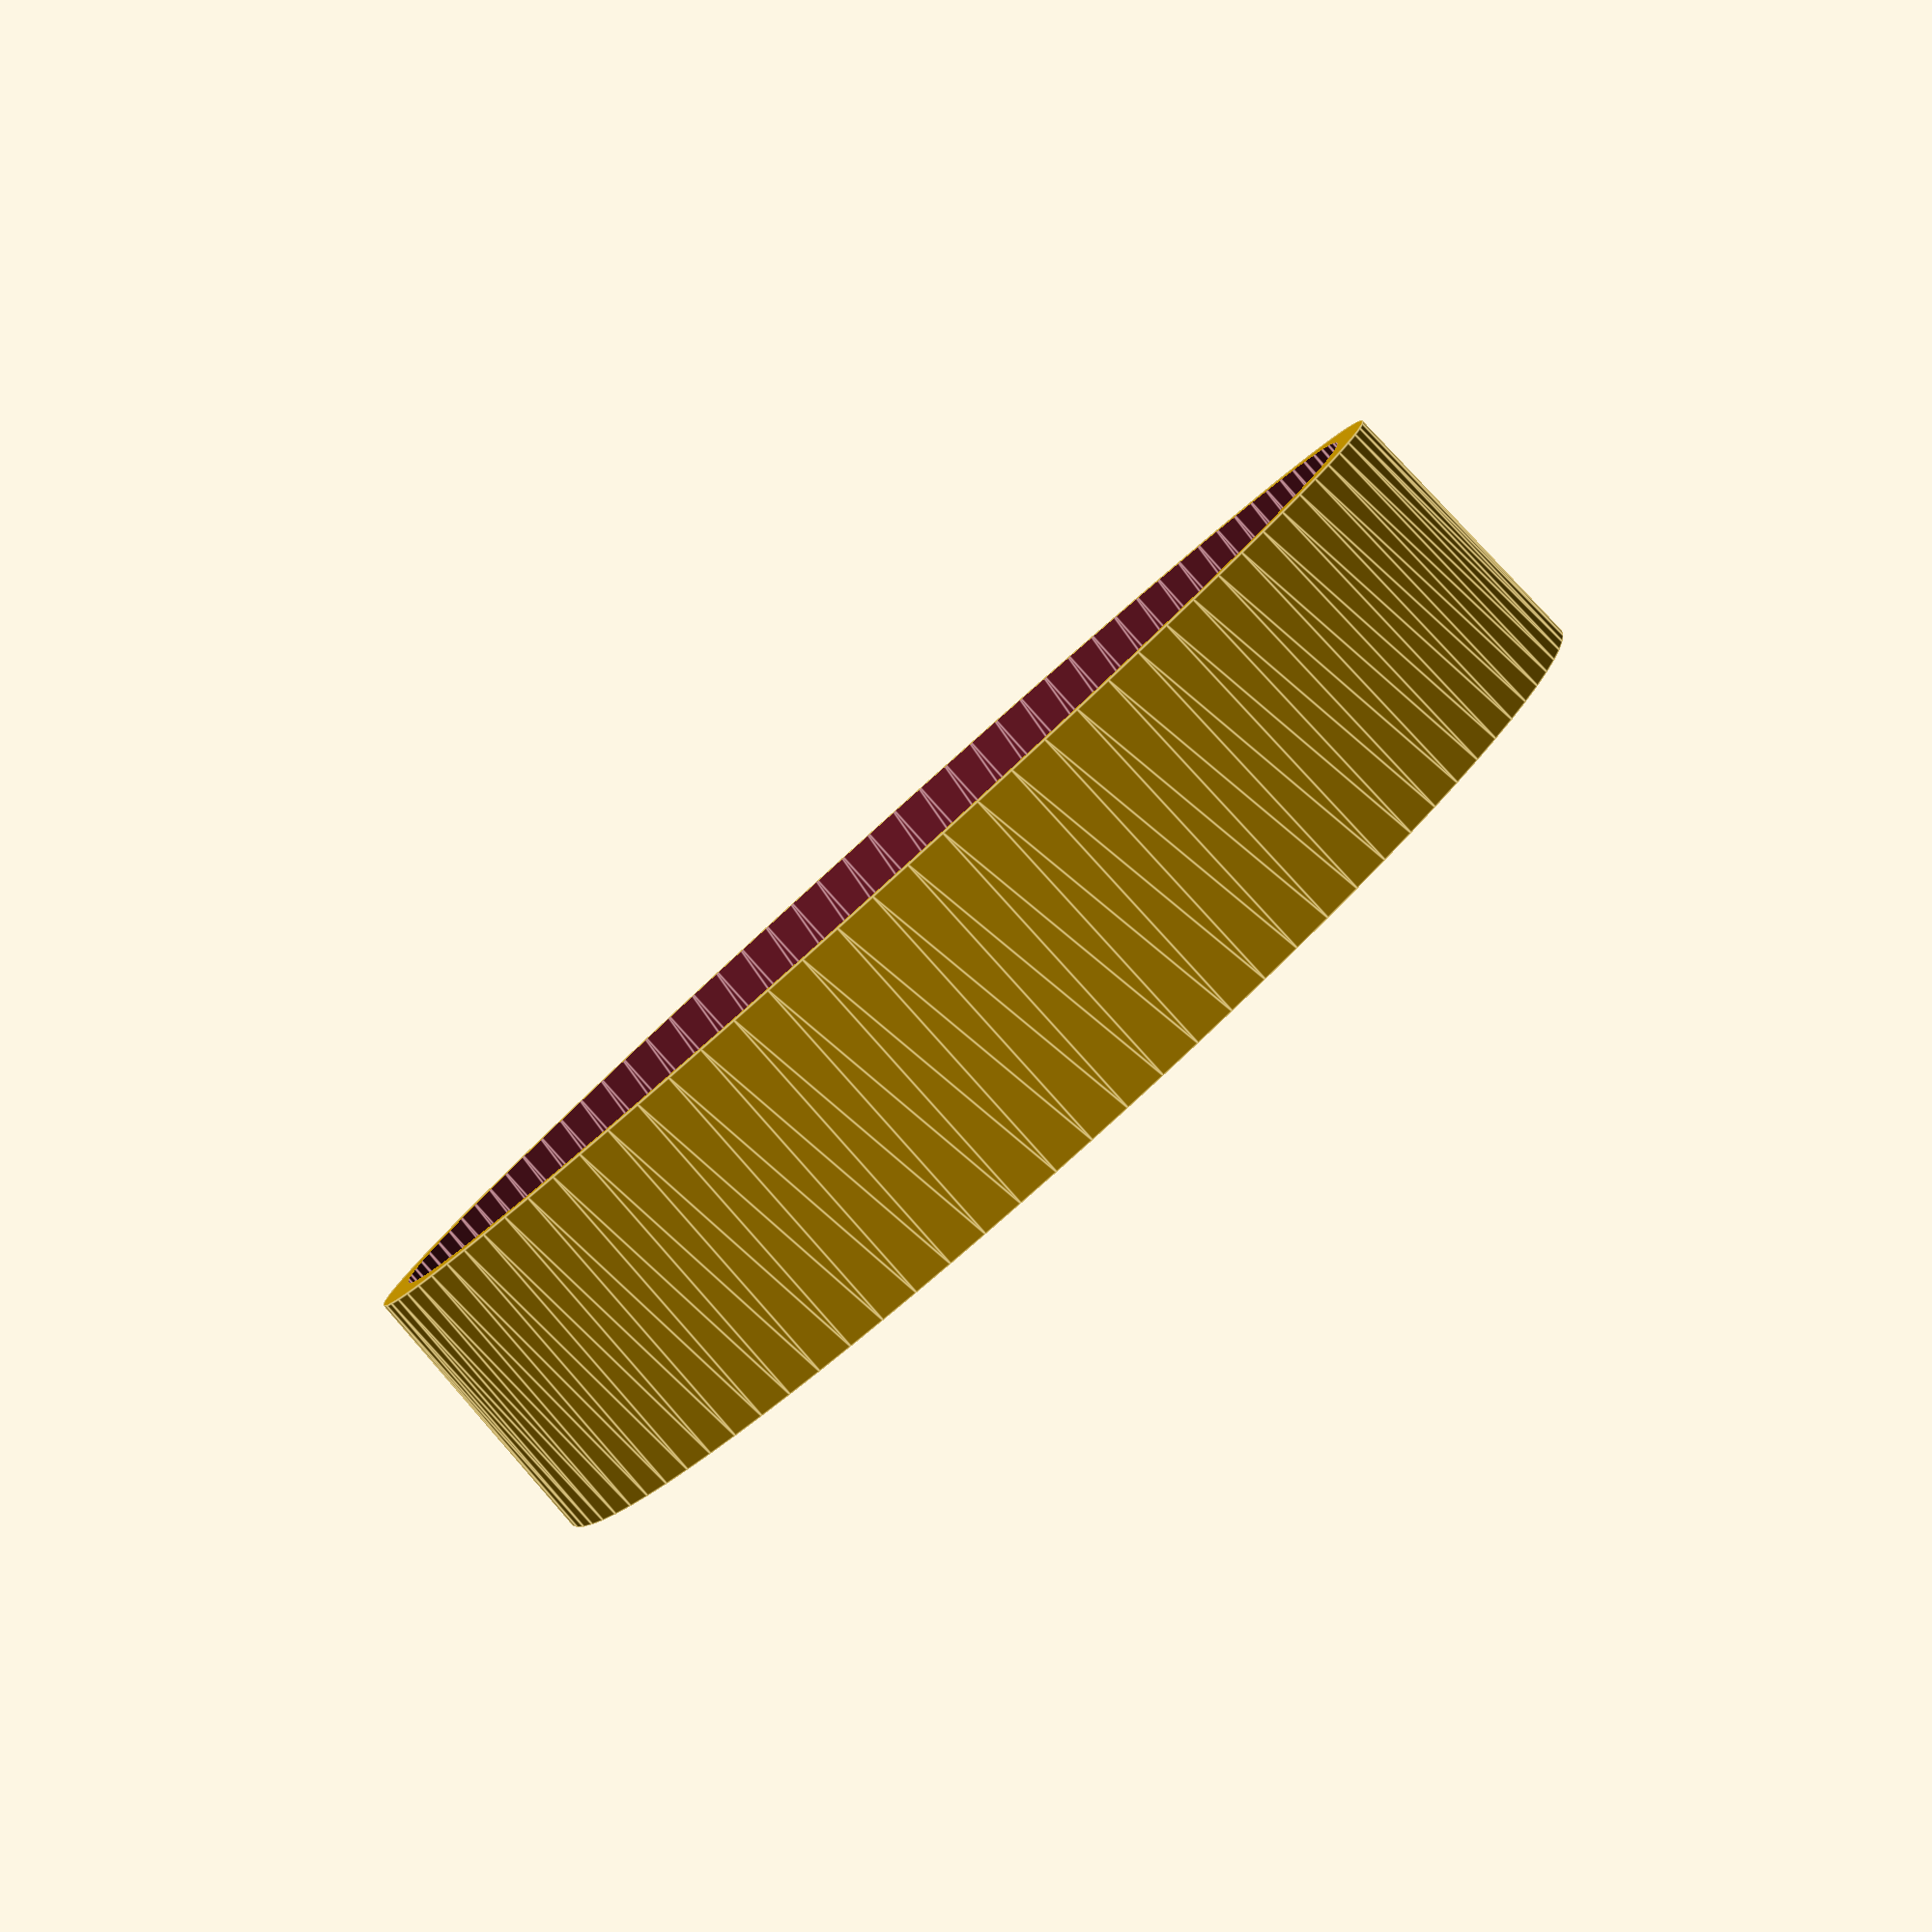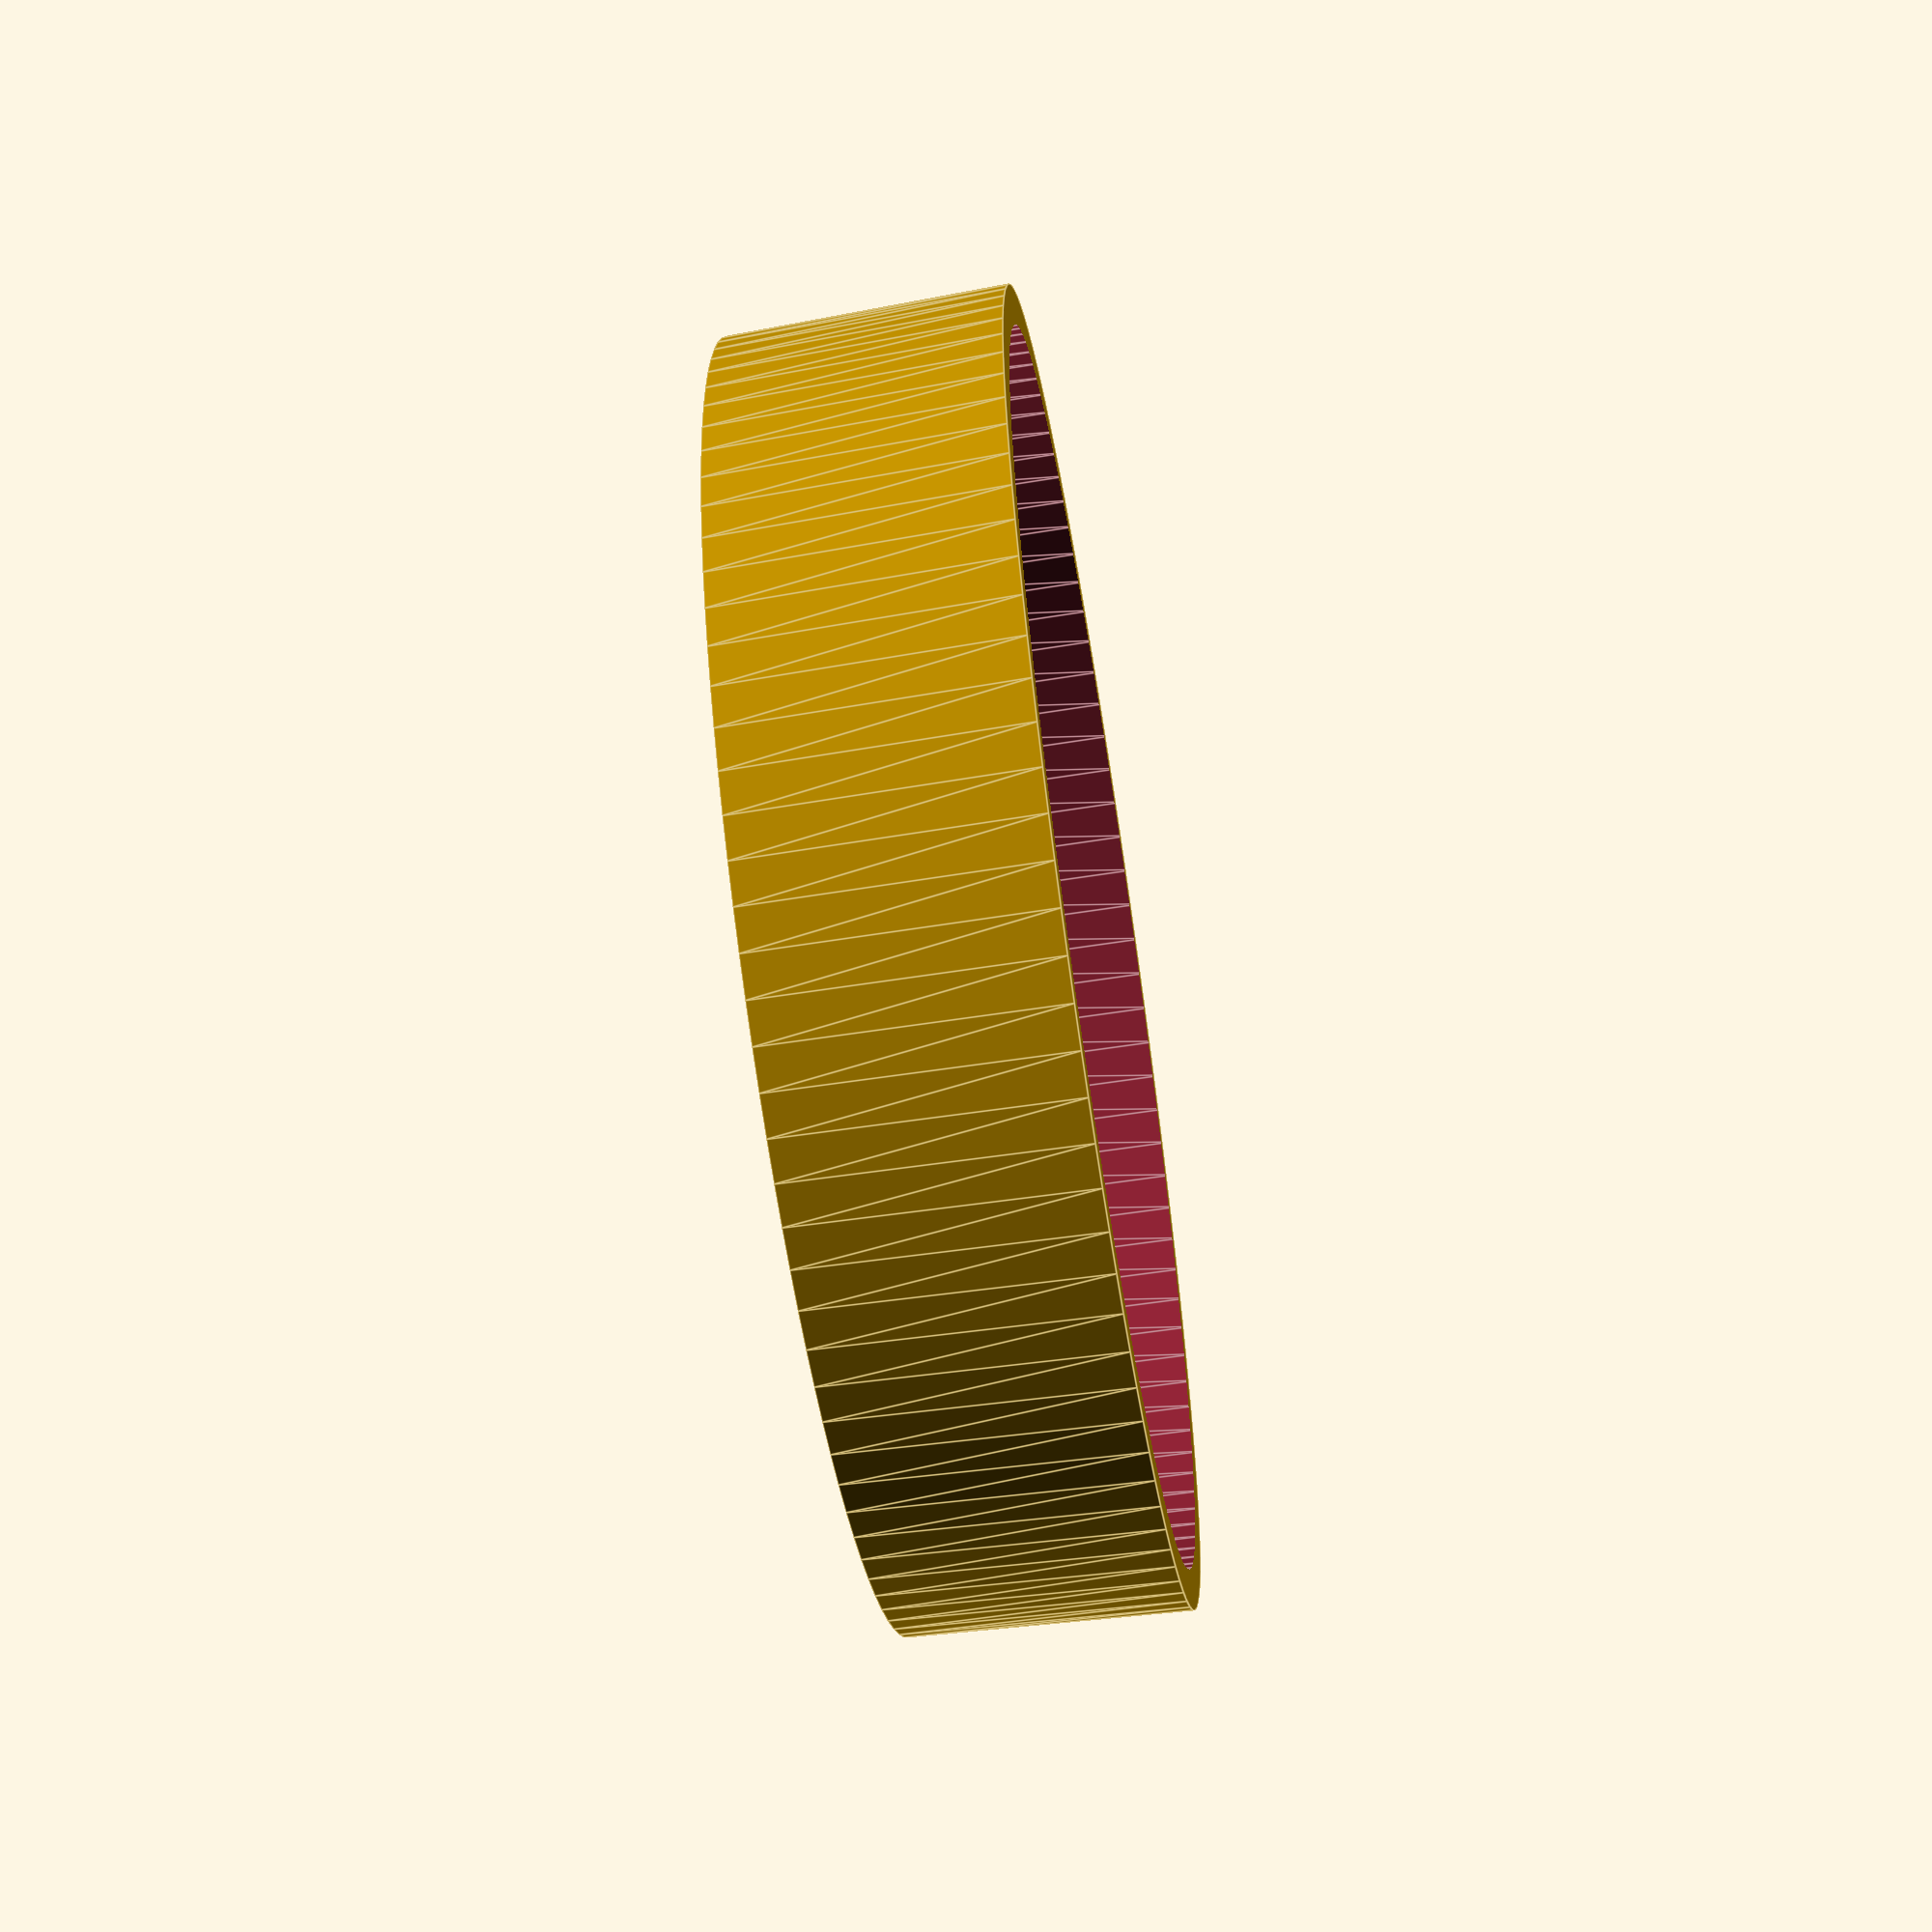
<openscad>
// Adapter ring for spool holder bearing
//   https://www.thingiverse.com/thing:454808

DI=52.6;          // Inner diameter = bearing outer diam.
DI2 =DI - 0.2;  // cone for 'perfect fit' - set DI2 = DI for perfect ring
    // better measure your printed (!) bearing with a sliding caliper
DA=56.0;      // Outer Diam. - my spools are often more than 55mm
DA2=DA - 0.8;   // cone for perfect fit, see above
h= 12;
Res = 100;    // resolution (openScad default is quite coarse)

difference() {
  cylinder (h, DA/2, DA2/2, center=true, $fn=Res );
  cylinder (h+1, DI/2, DI2/2, center=true, $fn=Res );  
        // h+1 avoids approximation artefacts @cone
}
</openscad>
<views>
elev=264.9 azim=127.9 roll=138.0 proj=p view=edges
elev=239.7 azim=326.7 roll=80.8 proj=p view=edges
</views>
